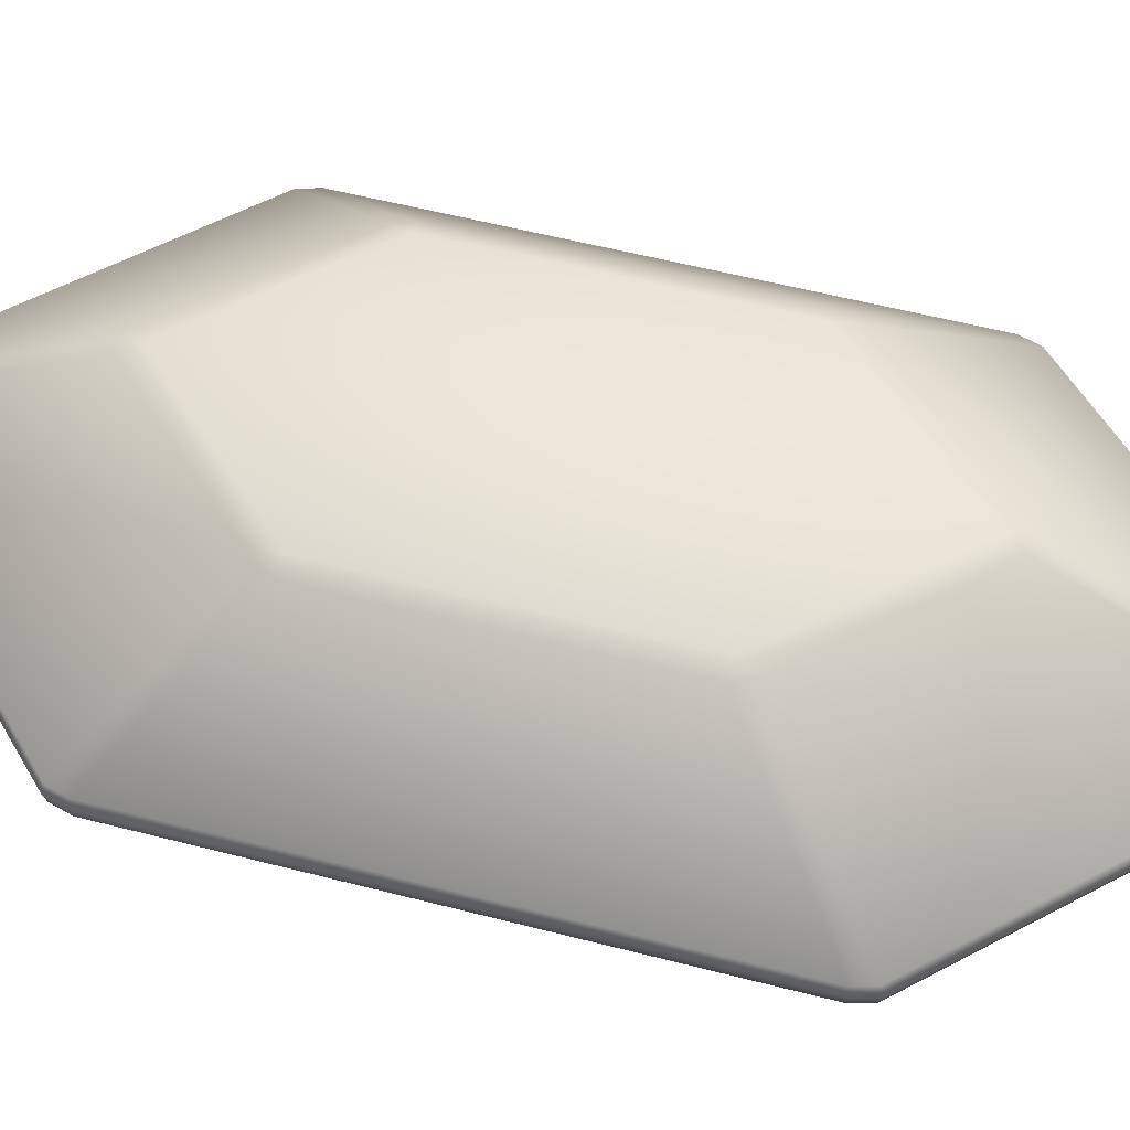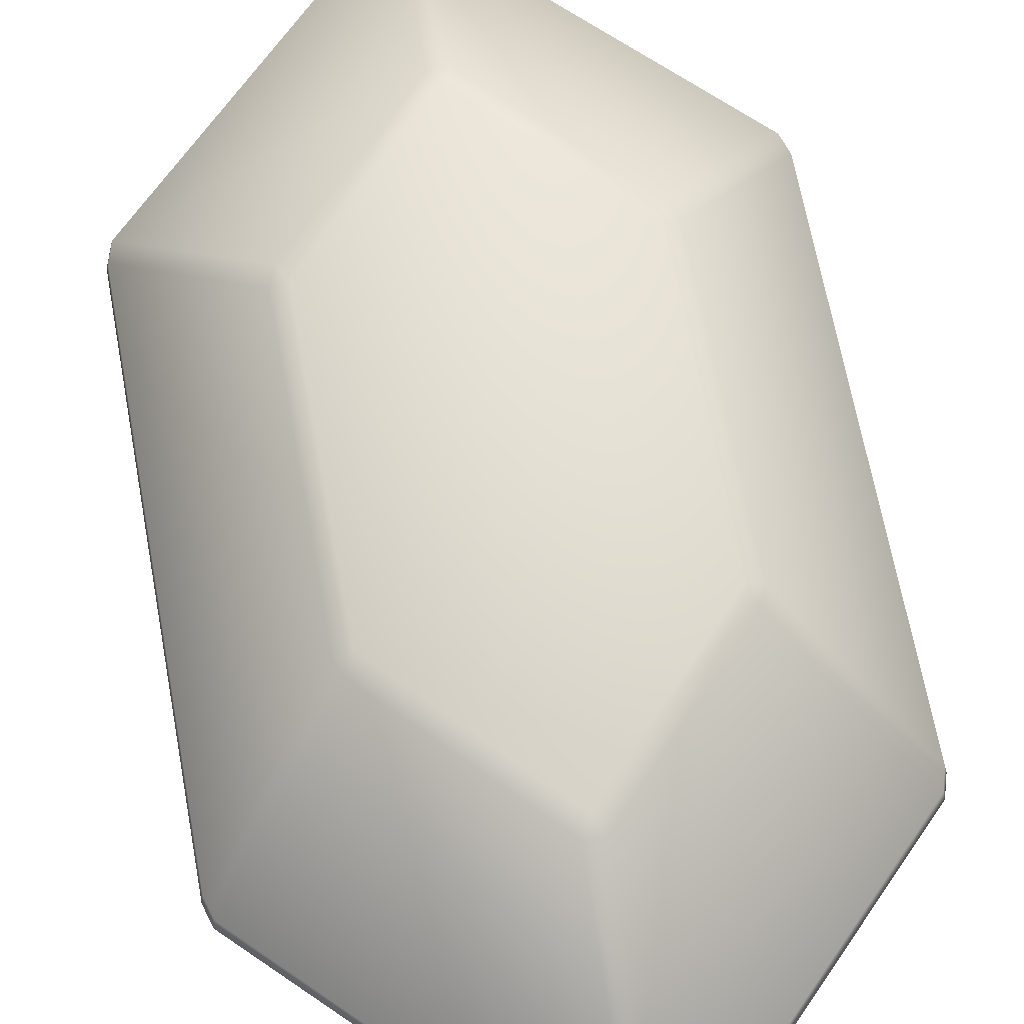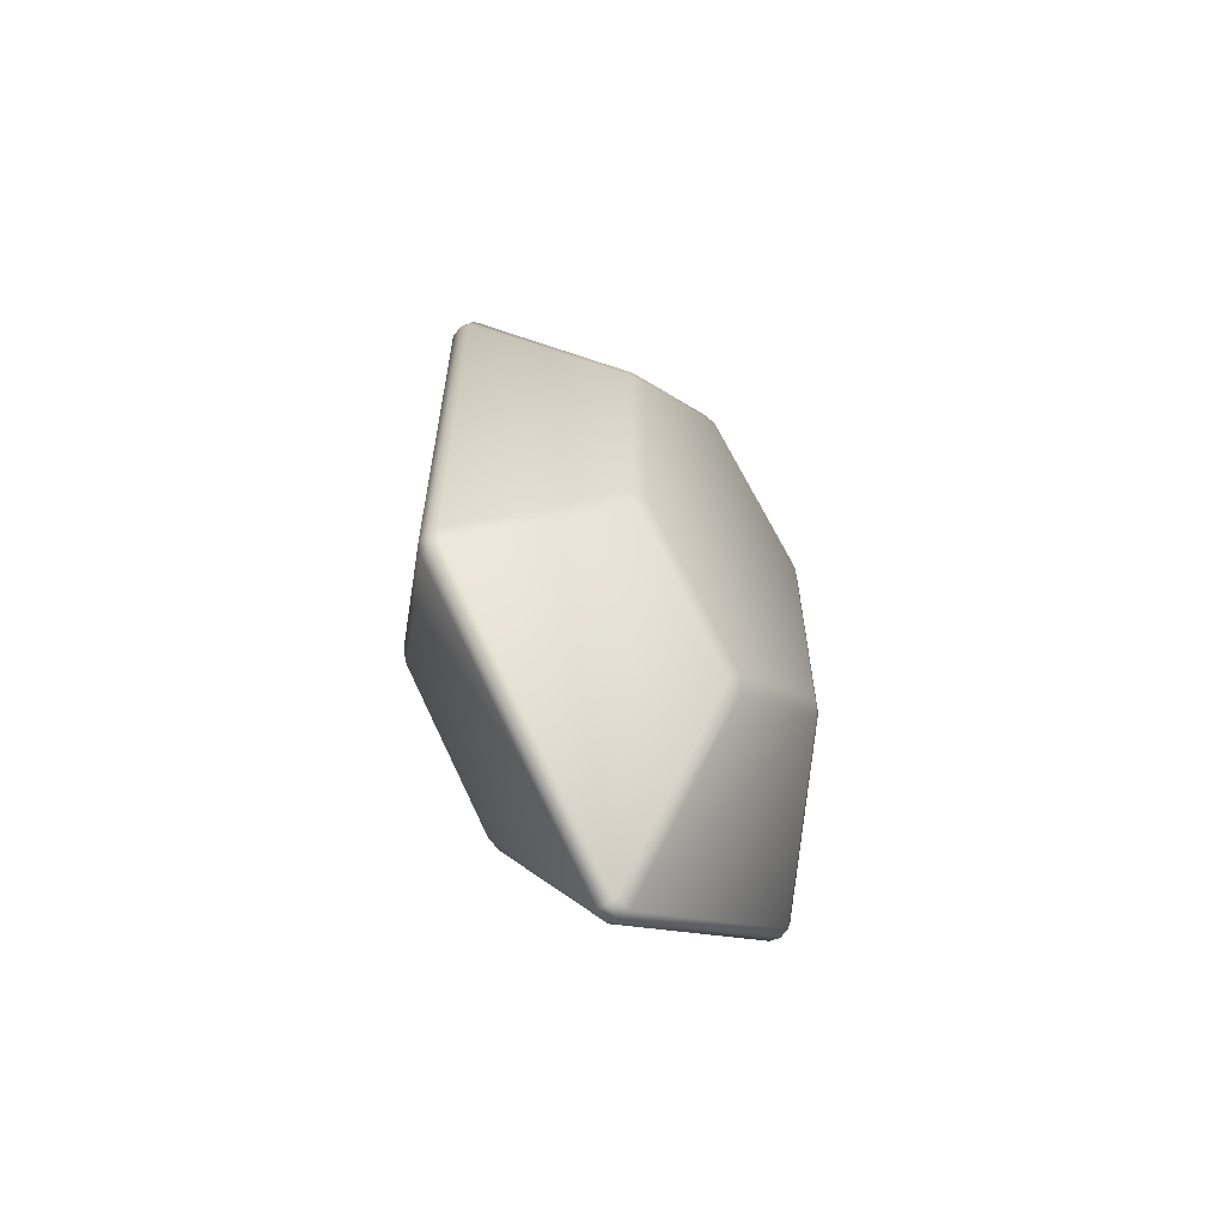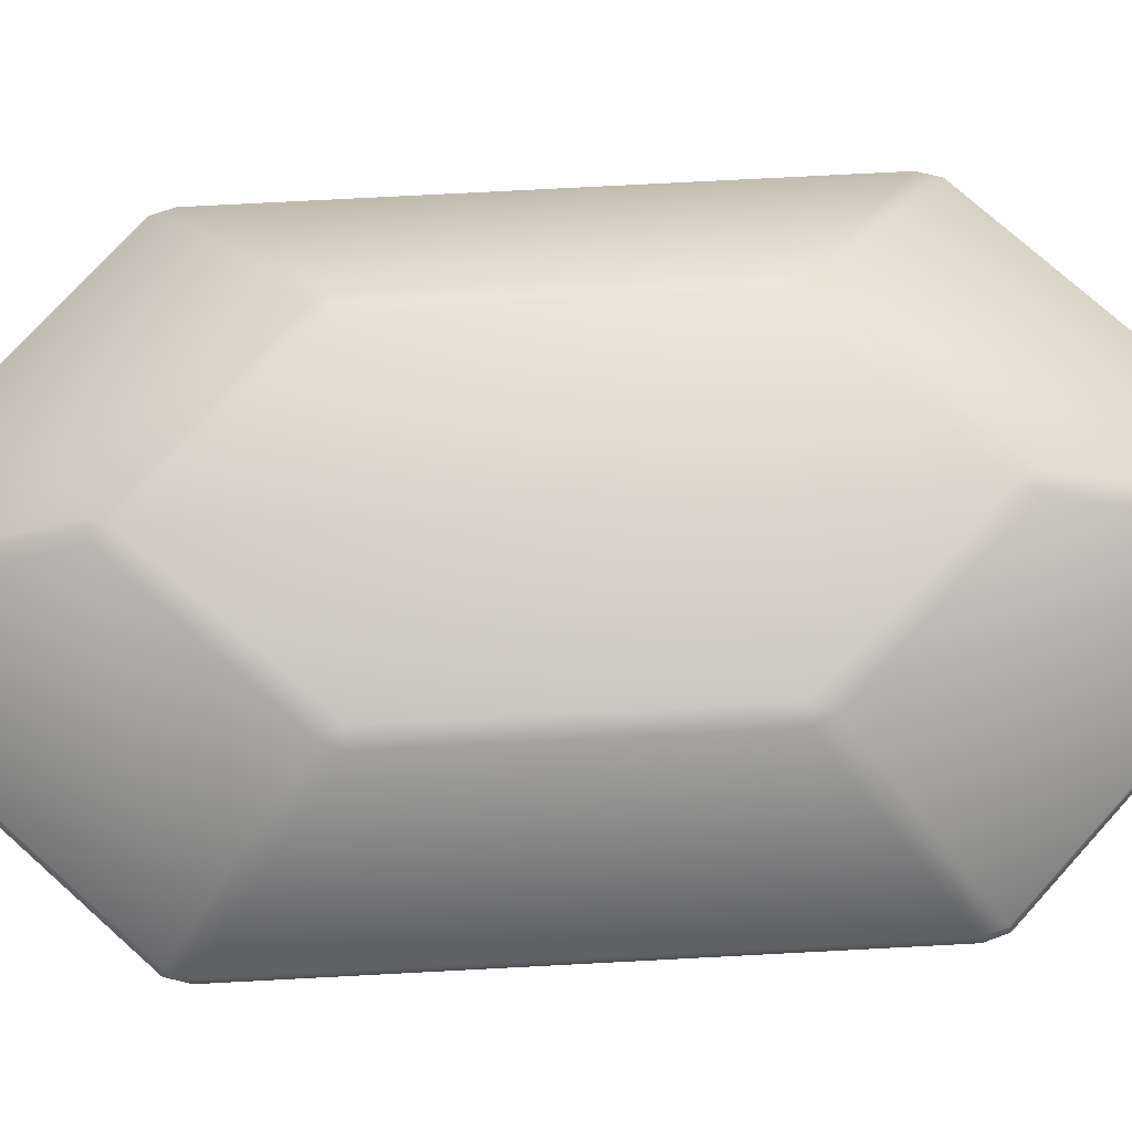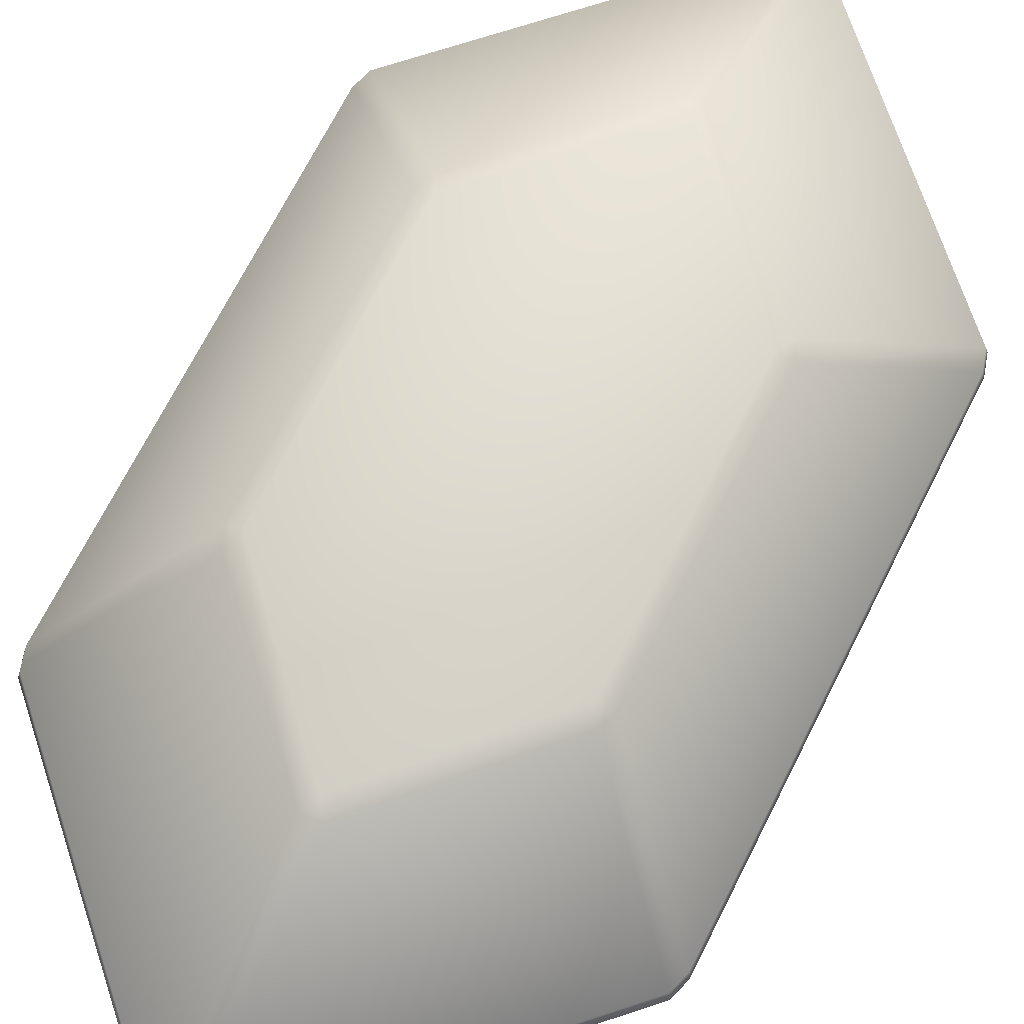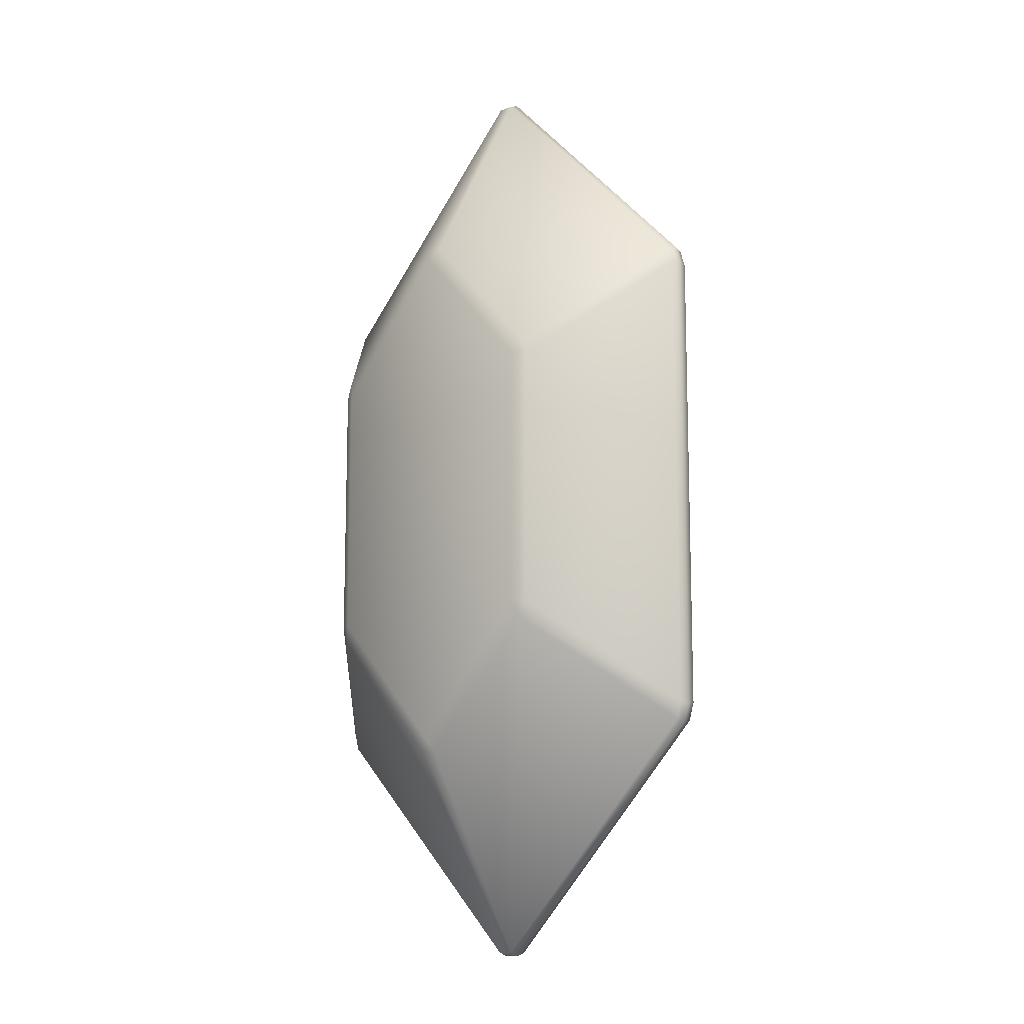
<metadata>
{"format":"obj","ext":"obj","renderer":"f3d","projection":"perspective","resolution":1024,"background":"white","views":[{"elev":54.9,"azim":105.4,"up":"+Z"},{"elev":66.2,"azim":-10.4,"up":"+Z"},{"elev":-62.3,"azim":127.7,"up":"+Y"},{"elev":74.1,"azim":-93.0,"up":"+Z"},{"elev":69.6,"azim":-153.3,"up":"+Z"},{"elev":-12.3,"azim":43.5,"up":"+Y"}]}
</metadata>
<code>
g pm0302_51_ItemOffsetSkin
v 0.1468 0.14 -1.888e-11
v 0.1435 0.1507 -1.176e-11
v 0.1424 0.1495 0.006084
v 0.1456 0.1389 0.006093
v 0.1468 -0.14 -1.647e-11
v 0.004885 0.2873 0.006086
v 0.004908 0.2895 -1.886e-11
v 0.1456 -0.1389 0.006093
v 0.1435 -0.1507 -1.888e-11
v -0.004886 0.2873 0.006086
v -0.004908 0.2895 -1.886e-11
v 0.1424 -0.1495 0.006084
v 0.004908 -0.2895 -1.886e-11
v 0.004886 -0.2873 0.006086
v -0.004908 -0.2895 -1.886e-11
v 0.07832 -0.08833 0.0754
v 0.08237 -0.07861 0.07488
v 0.08237 0.07861 0.07488
v 0.07832 0.08833 0.0754
v 0.07416 -0.0782 0.07868
v -0.1424 0.1495 0.006084
v -0.1435 0.1507 -9.401e-12
v 0.004813 0.1649 0.07497
v 0.07416 0.0782 0.07868
v -0.004813 0.1649 0.07497
v 4.112e-12 0.1564 0.07835
v -0.1456 0.1389 0.006093
v -0.1468 0.14 -1.888e-11
v 4.719e-11 -1.853e-09 0.07872
v -0.07832 0.08833 0.0754
v -0.07416 0.0782 0.07868
v -0.1456 -0.1389 0.006093
v -0.1468 -0.14 -1.179e-11
v -0.08237 0.07861 0.07488
v -0.07416 -0.0782 0.07868
v 4.154e-08 -0.1564 0.07869
v -0.1424 -0.1495 0.006084
v -0.1435 -0.1507 -9.427e-12
v -0.08237 -0.07861 0.07488
v 0.004812 -0.1649 0.07531
v -0.004812 -0.1649 0.07531
v -0.07832 -0.08833 0.0754
v -0.004885 -0.2873 0.006086
v 0.1424 0.1495 -0.006084
v 0.004908 0.2895 -1.886e-11
v 0.1435 0.1507 -1.176e-11
v 0.004885 0.2873 -0.006086
v -0.004908 0.2895 -1.886e-11
v 0.1456 0.1389 -0.006093
v 0.1468 0.14 -1.888e-11
v -0.004885 0.2873 -0.006086
v -0.1435 0.1507 -9.401e-12
v 0.1456 -0.1389 -0.006093
v 0.1468 -0.14 -1.647e-11
v -0.1424 0.1495 -0.006084
v -0.1468 0.14 -1.888e-11
v 0.1424 -0.1495 -0.006084
v 0.1435 -0.1507 -1.888e-11
v 0.004886 -0.2873 -0.006086
v 0.004908 -0.2895 -1.886e-11
v 0.07832 -0.08833 -0.0754
v 0.08237 -0.07861 -0.07488
v 0.08237 0.07861 -0.07488
v -0.1456 0.1389 -0.006093
v -0.1468 -0.14 -1.179e-11
v -0.004885 -0.2873 -0.006086
v -0.004908 -0.2895 -1.886e-11
v 0.07416 -0.0782 -0.07868
v 0.07832 0.08833 -0.0754
v -0.1456 -0.1389 -0.006093
v -0.1435 -0.1507 -9.427e-12
v -0.1424 -0.1495 -0.006084
v 0.07416 0.0782 -0.07868
v 0.004812 0.1649 -0.07531
v -1.58e-12 0.1564 -0.07869
v -0.004812 0.1649 -0.07531
v 4.719e-11 -1.225e-09 -0.07872
v -0.07832 0.08833 -0.0754
v -0.07416 0.0782 -0.07868
v -0.08237 0.07861 -0.07488
v 4.154e-08 -0.1564 -0.07869
v -0.07416 -0.0782 -0.07868
v -0.08237 -0.07861 -0.07488
v -0.07832 -0.08833 -0.0754
v -0.004812 -0.1649 -0.07531
v 0.004812 -0.1649 -0.07531
g pm0302_51_ItemOffsetSkin_0
f 3 2 1
f 4 3 1
f 4 1 5
f 3 6 2
f 6 7 2
f 8 4 5
f 8 5 9
f 6 10 7
f 10 11 7
f 12 8 9
f 12 9 13
f 14 12 13
f 14 13 15
f 12 16 8
f 12 14 16
f 8 17 4
f 16 17 8
f 4 18 3
f 17 18 4
f 3 19 6
f 18 19 3
f 20 17 16
f 18 17 20
f 10 21 11
f 21 22 11
f 6 23 10
f 19 23 6
f 19 18 24
f 24 18 20
f 23 25 10
f 10 25 21
f 26 23 19
f 24 26 19
f 25 23 26
f 21 27 22
f 27 28 22
f 26 24 29
f 20 29 24
f 25 30 21
f 21 30 27
f 26 31 25
f 31 30 25
f 26 29 31
f 27 32 28
f 32 33 28
f 30 34 27
f 34 30 31
f 27 34 32
f 35 31 29
f 31 35 34
f 20 36 29
f 29 36 35
f 32 37 33
f 37 38 33
f 34 39 32
f 35 39 34
f 32 39 37
f 40 36 20
f 16 40 20
f 14 40 16
f 40 41 36
f 35 36 41
f 41 40 14
f 42 39 35
f 39 42 37
f 42 35 41
f 37 43 38
f 37 42 43
f 42 41 43
f 43 41 14
f 43 15 38
f 43 14 15
f 46 45 44
f 45 47 44
f 45 48 47
f 46 44 49
f 50 46 49
f 48 51 47
f 48 52 51
f 50 49 53
f 54 50 53
f 52 55 51
f 52 56 55
f 54 53 57
f 58 54 57
f 58 57 59
f 60 58 59
f 61 57 53
f 59 57 61
f 62 53 49
f 62 61 53
f 63 62 49
f 63 49 44
f 56 64 55
f 56 65 64
f 60 59 66
f 67 60 66
f 61 62 68
f 62 63 68
f 69 63 44
f 69 44 47
f 65 70 64
f 65 71 70
f 71 67 72
f 67 66 72
f 71 72 70
f 63 73 68
f 63 69 73
f 74 69 47
f 74 47 51
f 75 73 69
f 74 75 69
f 76 74 51
f 74 76 75
f 76 51 55
f 68 73 77
f 75 77 73
f 78 76 55
f 78 55 64
f 79 75 76
f 78 79 76
f 75 79 77
f 80 78 64
f 78 80 79
f 80 64 70
f 77 81 68
f 61 68 81
f 79 82 77
f 82 79 80
f 82 81 77
f 83 80 70
f 83 82 80
f 83 70 72
f 83 84 82
f 84 83 72
f 81 82 84
f 84 72 66
f 85 84 66
f 85 81 84
f 85 66 59
f 86 61 81
f 86 59 61
f 86 81 85
f 86 85 59

</code>
